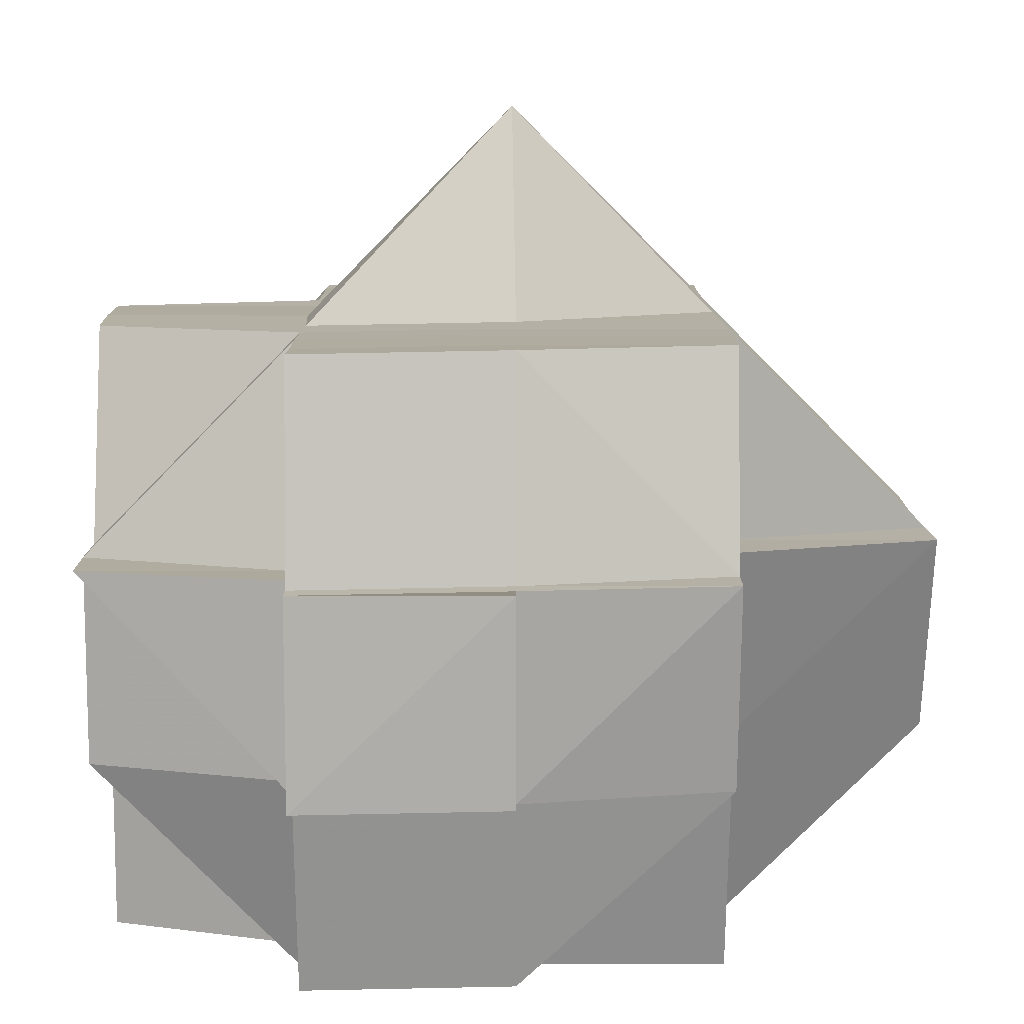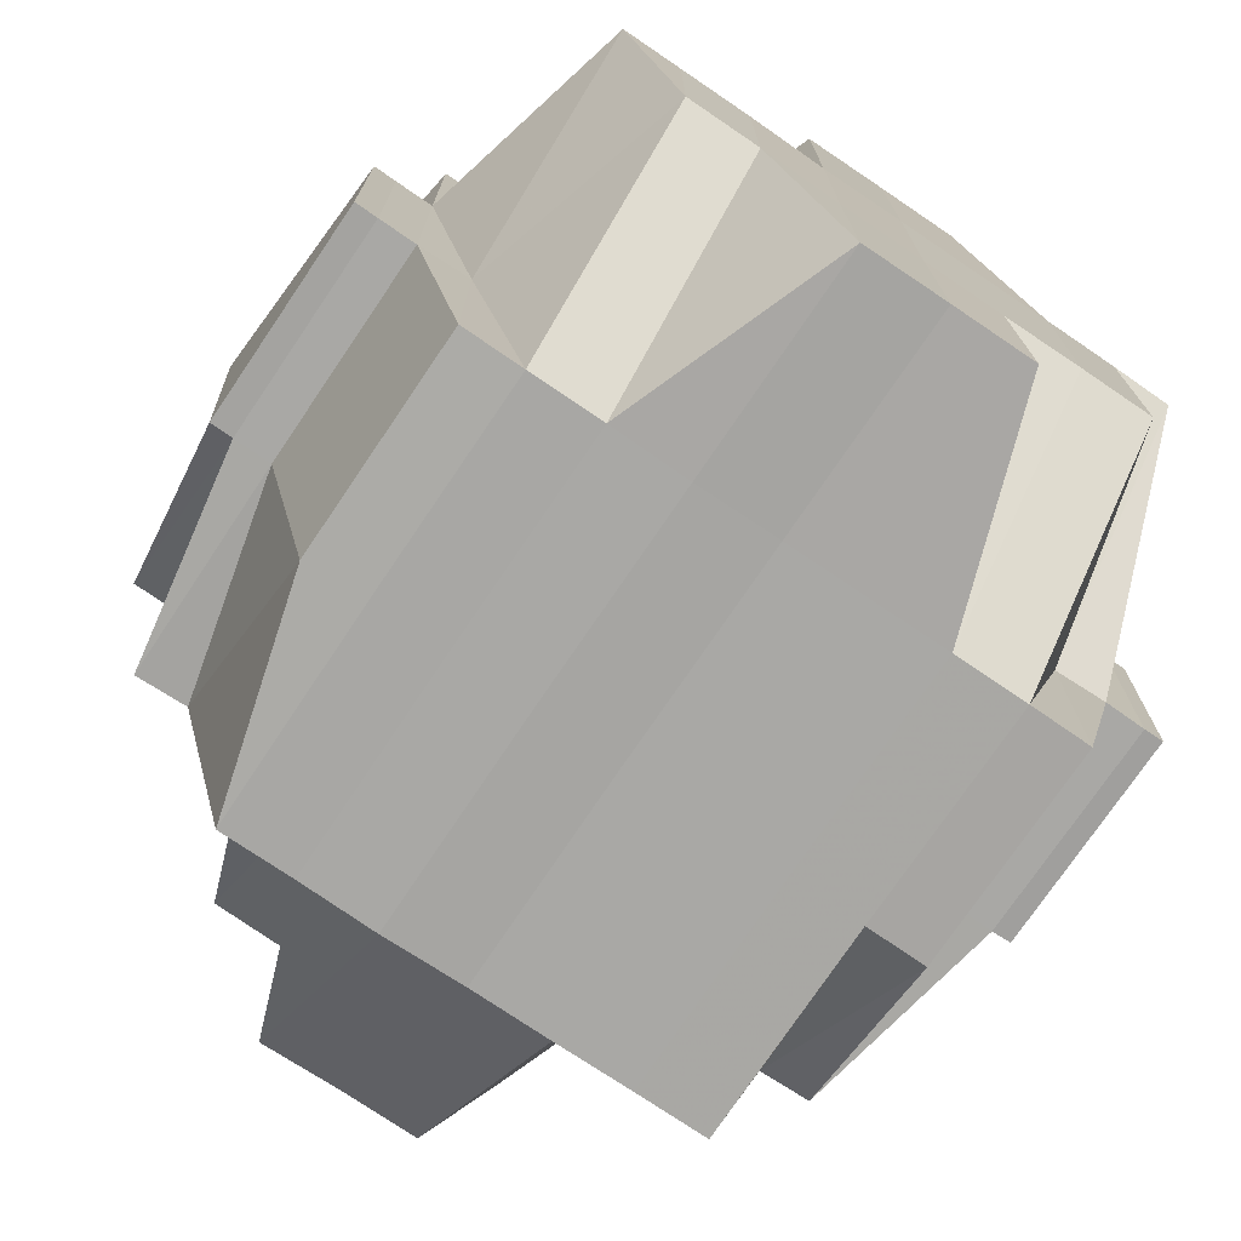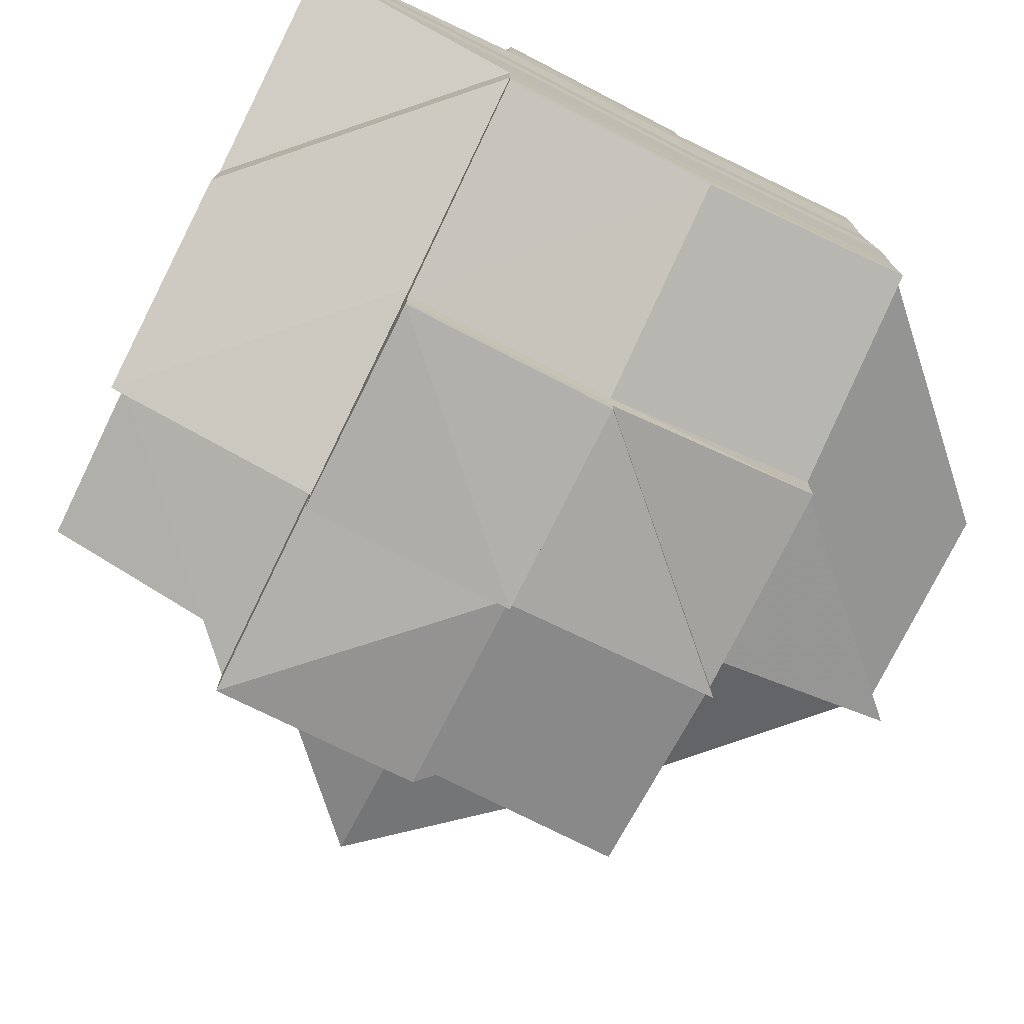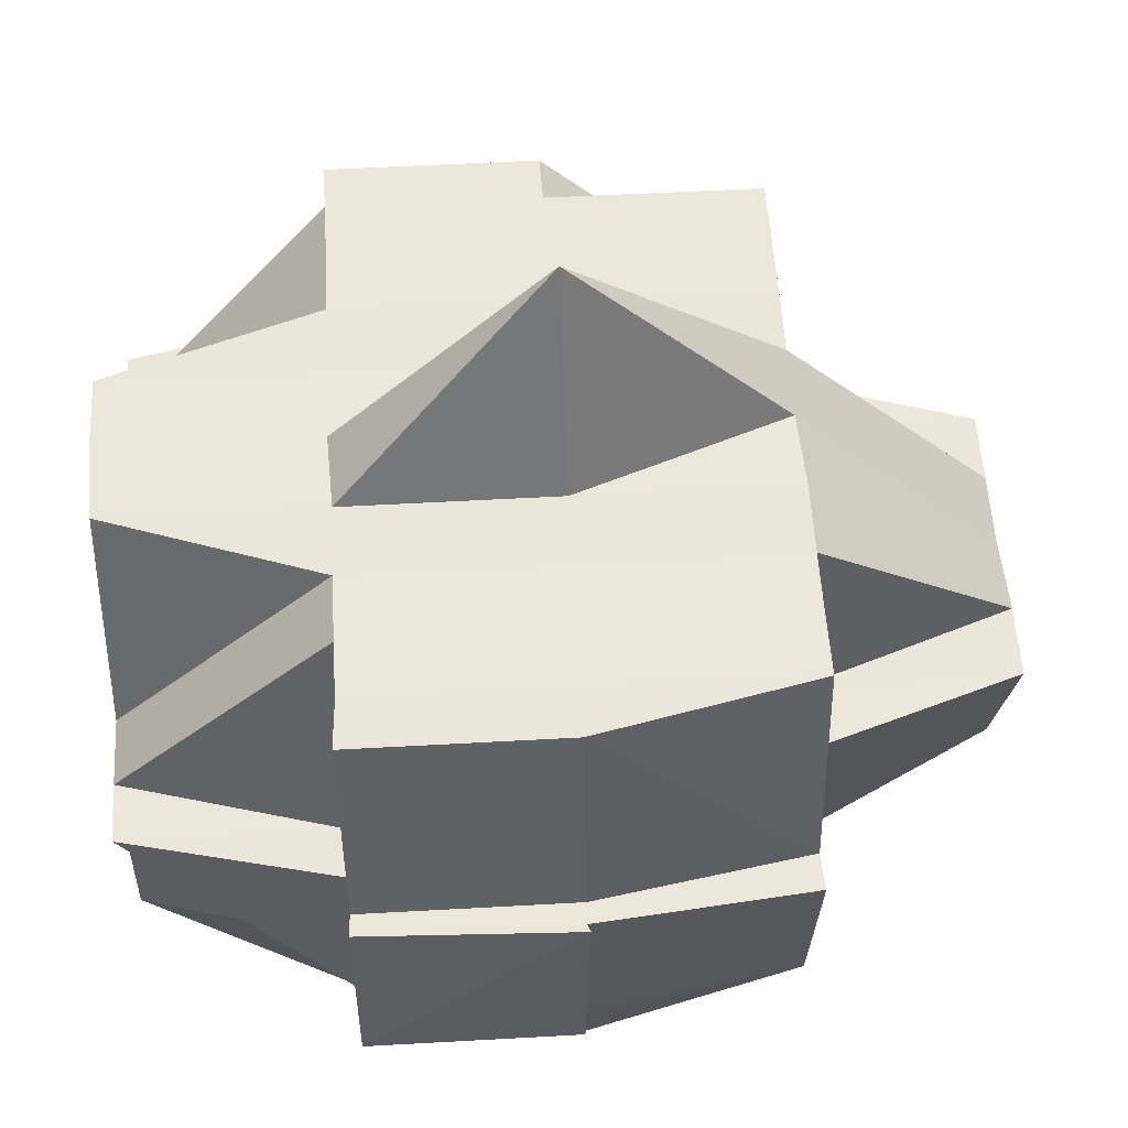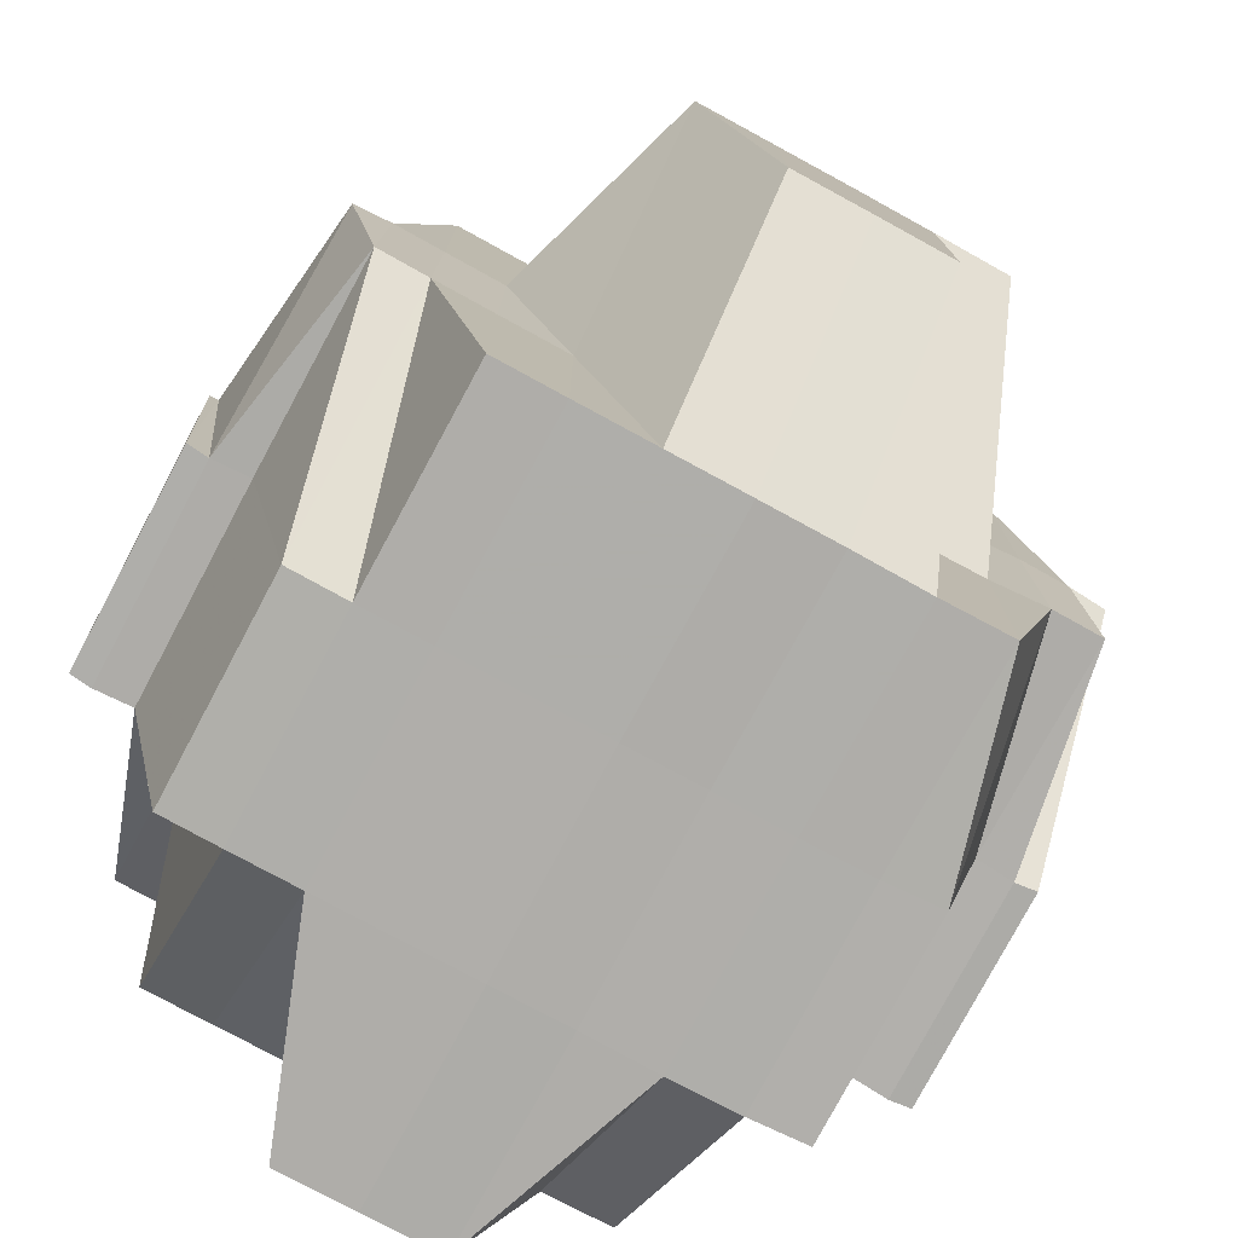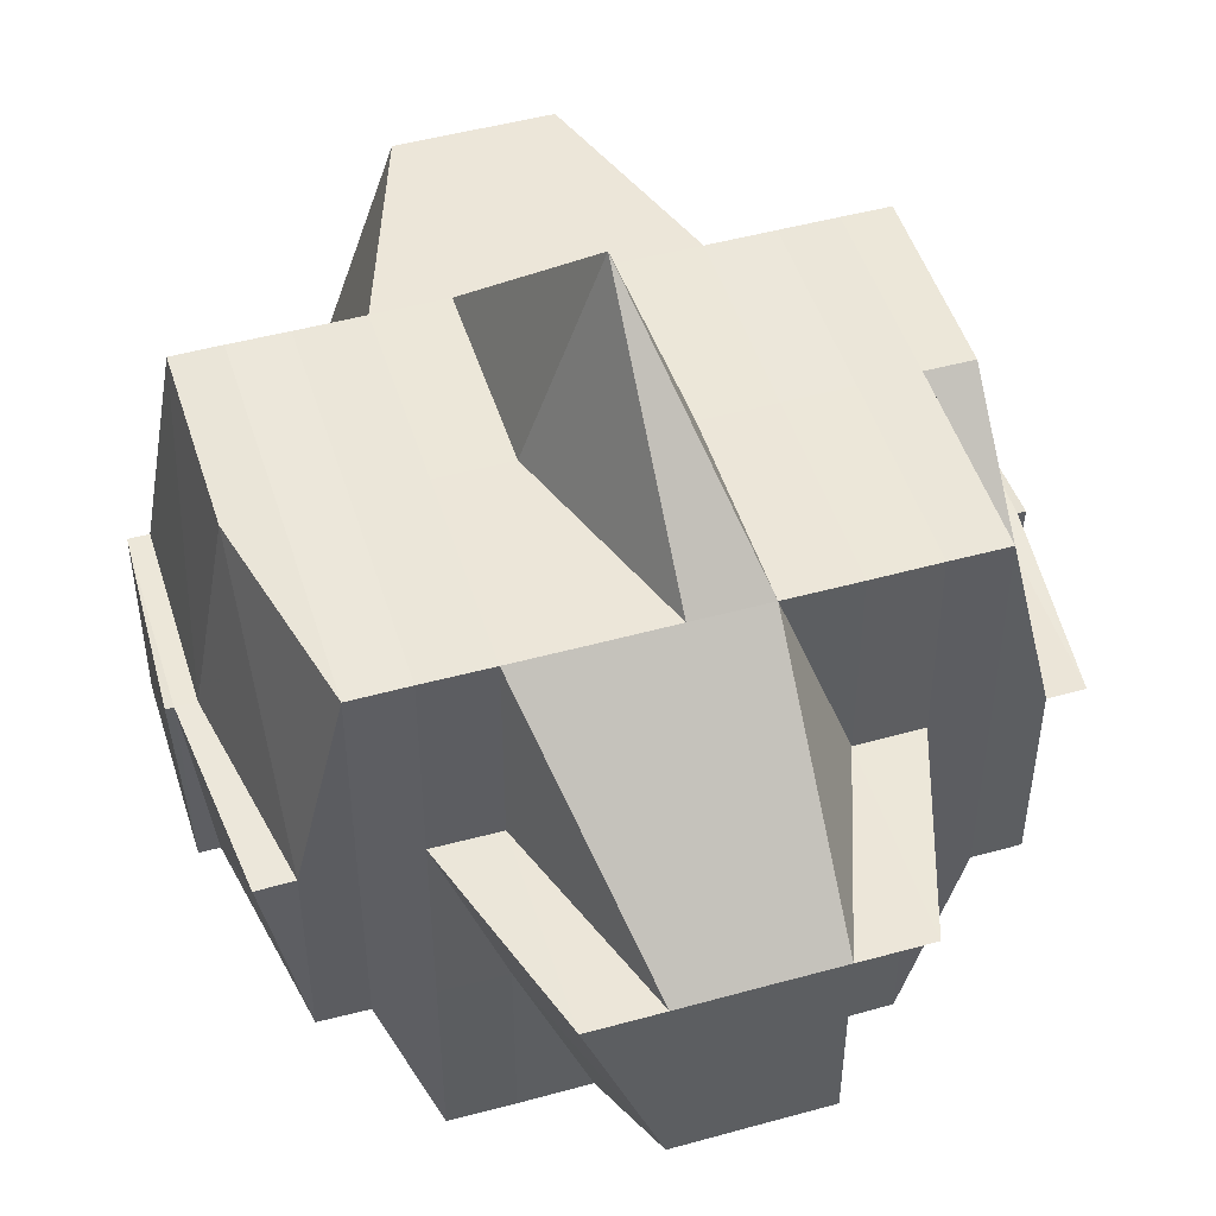
<metadata>
{"format":"obj","ext":"obj","renderer":"f3d","projection":"perspective","resolution":1024,"background":"white","views":[{"elev":10.7,"azim":-0.4,"up":"+Y"},{"elev":-74.8,"azim":-124.1,"up":"+Y"},{"elev":-76.6,"azim":-26.2,"up":"+Z"},{"elev":53.7,"azim":-3.5,"up":"+Y"},{"elev":-77.3,"azim":61.6,"up":"+Y"},{"elev":48.5,"azim":72.9,"up":"+Y"}]}
</metadata>
<code>
o 2215
v 2251 1879 18.05
v 2251 1879 18.05
v 2251 1879 18.05
v 2251 1879 18.05
v 2251 1879 18.05
v 2251 1879 18.05
v 2251 1879 18.05
v 2251 1879 18.05
v 2251 1879 18.05
v 2251 1879 18.05
v 2251 1879 18.05
v 2251 1879 18.05
v 2251 1879 18.05
v 2251 1879 18.05
v 2251 1879 18.05
v 2251 1879 18.05
v 2251 1879 18.05
v 2251 1879 18.05
v 2251 1879 18.05
v 2251 1879 18.05
v 2251 1879 18.06
v 2251 1879 18.05
v 2251 1879 18.05
v 2251 1879 18.05
v 2251 1879 18.05
v 2251 1879 18.05
v 2251 1879 18.06
v 2251 1879 18.06
v 2251 1879 18.06
v 2251 1879 18.06
v 2251 1879 18.06
v 2251 1879 18.06
v 2251 1879 18.06
v 2251 1879 18.06
v 2251 1879 18.06
v 2251 1879 18.06
v 2251 1879 18.06
v 2251 1879 18.06
v 2251 1879 18.06
v 2251 1879 18.06
v 2251 1879 18.06
v 2251 1879 18.06
v 2251 1879 18.06
v 2251 1879 18.06
v 2251 1879 18.05
v 2251 1879 18.06
v 2251 1879 18.07
v 2251 1879 18.07
v 2251 1879 18.07
v 2251 1879 18.07
v 2251 1879 18.06
v 2251 1879 18.07
v 2251 1879 18.07
v 2251 1879 18.07
v 2251 1879 18.07
v 2251 1879 18.07
v 2251 1879 18.07
v 2251 1879 18.07
v 2251 1879 18.07
v 2251 1879 18.07
v 2251 1879 18.07
v 2251 1879 18.07
v 2251 1879 18.08
v 2251 1879 18.07
v 2251 1879 18.07
v 2251 1879 18.06
v 2251 1879 18.06
v 2251 1879 18.07
v 2251 1879 18.07
v 2251 1879 18.06
v 2251 1879 18.06
v 2251 1879 18.06
v 2251 1879 18.06
v 2251 1879 18.06
v 2251 1879 18.06
v 2251 1879 18.06
v 2251 1879 18.05
v 2251 1879 18.06
v 2251 1879 18.05
v 2251 1879 18.05
v 2251 1879 18.05
v 2251 1879 18.06
v 2251 1879 18.06
v 2251 1879 18.06
v 2251 1879 18.06
v 2251 1879 18.06
v 2251 1879 18.06
v 2251 1879 18.07
v 2251 1879 18.06
v 2251 1879 18.06
v 2251 1879 18.06
v 2251 1879 18.06
v 2251 1879 18.06
v 2251 1879 18.05
v 2251 1879 18.05
v 2251 1879 18.05
v 2251 1879 18.05
v 2251 1879 18.06
v 2251 1879 18.05
v 2251 1879 18.05
v 2251 1879 18.06
v 2251 1879 18.06
v 2251 1879 18.06
v 2251 1879 18.05
v 2251 1879 18.06
v 2251 1879 18.05
v 2251 1879 18.05
v 2251 1879 18.05
v 2251 1879 18.05
v 2251 1879 18.05
v 2251 1879 18.05
v 2251 1879 18.05
v 2251 1879 18.05
v 2251 1879 18.05
v 2251 1879 18.06
v 2251 1879 18.06
v 2251 1879 18.06
v 2251 1879 18.05
v 2251 1879 18.06
v 2251 1879 18.05
v 2251 1879 18.06
v 2251 1879 18.06
v 2251 1879 18.05
v 2251 1879 18.06
v 2251 1879 18.06
v 2251 1879 18.06
v 2251 1879 18.06
v 2251 1879 18.06
v 2251 1879 18.06
v 2251 1879 18.06
v 2251 1879 18.06
v 2251 1879 18.06
v 2251 1879 18.07
v 2251 1879 18.07
v 2251 1879 18.07
v 2251 1879 18.07
v 2251 1879 18.07
v 2251 1879 18.07
v 2251 1879 18.07
v 2251 1879 18.07
v 2251 1879 18.06
v 2251 1879 18.07
v 2251 1879 18.07
v 2251 1879 18.07
v 2251 1879 18.07
v 2251 1879 18.07
v 2251 1879 18.07
v 2251 1879 18.07
v 2251 1879 18.07
v 2251 1879 18.07
v 2251 1879 18.07
v 2251 1879 18.08
v 2251 1879 18.07
v 2251 1879 18.08
v 2251 1879 18.08
v 2251 1879 18.07
v 2251 1879 18.08
v 2251 1879 18.08
v 2251 1879 18.08
v 2251 1879 18.08
v 2251 1879 18.08
v 2251 1879 18.08
v 2251 1879 18.08
v 2251 1879 18.08
v 2251 1879 18.08
v 2251 1879 18.08
v 2251 1879 18.08
v 2251 1879 18.09
v 2251 1879 18.09
v 2251 1879 18.09
v 2251 1879 18.09
v 2251 1879 18.09
v 2251 1879 18.09
v 2251 1879 18.09
v 2251 1879 18.09
v 2251 1879 18.09
v 2251 1879 18.09
v 2251 1879 18.09
v 2251 1879 18.09
v 2251 1879 18.09
v 2251 1879 18.08
v 2251 1879 18.08
v 2251 1879 18.08
v 2251 1879 18.08
v 2251 1879 18.08
v 2251 1879 18.08
v 2251 1879 18.09
v 2251 1879 18.09
v 2251 1879 18.09
v 2251 1879 18.09
v 2251 1879 18.09
v 2251 1879 18.09
v 2251 1879 18.09
v 2251 1879 18.09
v 2251 1879 18.09
v 2251 1879 18.09
v 2251 1879 18.08
v 2251 1879 18.09
v 2251 1879 18.08
v 2251 1879 18.08
v 2251 1879 18.08
v 2251 1879 18.08
v 2251 1879 18.09
v 2251 1879 18.08
v 2251 1879 18.09
v 2251 1879 18.08
v 2251 1879 18.08
v 2251 1879 18.08
v 2251 1879 18.08
v 2251 1879 18.08
v 2251 1879 18.08
v 2251 1879 18.09
v 2251 1879 18.08
v 2251 1879 18.08
v 2251 1879 18.08
v 2251 1879 18.08
v 2251 1879 18.08
v 2251 1879 18.09
v 2251 1879 18.09
v 2251 1879 18.08
v 2251 1879 18.08
v 2251 1879 18.08
v 2251 1879 18.08
v 2251 1879 18.07
v 2251 1879 18.09
v 2251 1879 18.09
v 2251 1879 18.09
v 2251 1879 18.09
v 2251 1879 18.09
v 2251 1879 18.09
v 2251 1879 18.09
v 2251 1879 18.09
v 2251 1879 18.09
v 2251 1879 18.09
v 2251 1879 18.09
v 2251 1879 18.09
v 2251 1879 18.09
v 2251 1879 18.08
v 2251 1879 18.08
v 2251 1879 18.07
v 2251 1879 18.08
v 2251 1879 18.07
v 2251 1879 18.07
v 2251 1879 18.08
v 2251 1879 18.07
v 2251 1879 18.07
v 2251 1879 18.08
v 2251 1879 18.07
v 2251 1879 18.08
v 2251 1879 18.07
v 2251 1879 18.08
v 2251 1879 18.08
v 2251 1879 18.08
v 2251 1879 18.08
v 2251 1879 18.08
v 2251 1879 18.08
v 2251 1879 18.08
v 2251 1879 18.07
v 2251 1879 18.08
v 2251 1879 18.08
v 2251 1879 18.07
v 2251 1879 18.07
v 2251 1879 18.07
v 2251 1879 18.07
v 2251 1879 18.08
v 2251 1879 18.07
v 2251 1879 18.07
v 2251 1879 18.07
v 2251 1879 18.07
v 2251 1879 18.05
v 2251 1879 18.05
v 2251 1879 18.05
v 2251 1879 18.05
v 2251 1879 18.05
v 2251 1879 18.05
v 2251 1879 18.05
v 2251 1879 18.05
v 2251 1879 18.06
v 2251 1879 18.06
v 2251 1879 18.05
v 2251 1879 18.06
v 2251 1879 18.06
v 2251 1879 18.06
v 2251 1879 18.06
v 2251 1879 18.06
v 2251 1879 18.08
v 2251 1879 18.08
v 2251 1879 18.07
v 2251 1879 18.08
v 2251 1879 18.08
v 2251 1879 18.08
v 2251 1879 18.08
v 2251 1879 18.08
v 2251 1879 18.08
v 2251 1879 18.08
v 2251 1879 18.09
v 2251 1879 18.08
v 2251 1879 18.09
v 2251 1879 18.08
v 2251 1879 18.08
v 2251 1879 18.09
v 2251 1879 18.08
v 2251 1879 18.09
v 2251 1879 18.09
v 2251 1879 18.08
v 2251 1879 18.09
v 2251 1879 18.09
v 2251 1879 18.09
v 2251 1879 18.09
v 2251 1879 18.09
f 1 2 3
f 4 5 3
f 4 6 7
f 8 9 1
f 9 10 11
f 11 12 13
f 12 14 2
f 12 15 14
f 16 17 13
f 17 18 19
f 20 21 15
f 22 20 12
f 20 23 12
f 24 22 25
f 26 27 20
f 28 29 24
f 29 30 20
f 31 32 29
f 29 33 30
f 34 33 29
f 33 35 30
f 30 35 36
f 34 37 33
f 33 38 35
f 37 38 33
f 39 37 34
f 38 40 35
f 35 40 41
f 35 42 43
f 44 43 45
f 40 46 42
f 40 47 46
f 38 48 40
f 37 49 38
f 50 48 51
f 52 53 48
f 48 54 40
f 54 55 40
f 48 56 54
f 53 57 56
f 58 56 48
f 56 59 54
f 54 59 55
f 56 60 59
f 61 60 56
f 59 62 55
f 61 63 60
f 60 64 59
f 59 64 62
f 60 63 64
f 55 62 65
f 55 65 66
f 67 68 66
f 66 69 70
f 71 70 72
f 73 67 74
f 75 73 76
f 41 74 76
f 23 76 77
f 78 76 79
f 79 80 81
f 76 82 80
f 76 74 83
f 74 84 83
f 85 86 84
f 84 87 83
f 86 88 89
f 84 89 87
f 90 89 84
f 83 87 91
f 89 92 93
f 83 91 94
f 95 94 96
f 97 98 94
f 94 91 99
f 94 99 100
f 87 101 91
f 91 101 102
f 91 103 104
f 101 105 103
f 100 104 106
f 107 106 108
f 109 100 107
f 100 110 111
f 110 112 113
f 99 114 112
f 115 116 101
f 99 117 118
f 118 119 120
f 117 121 114
f 122 117 123
f 124 125 117
f 126 127 121
f 117 126 128
f 129 126 117
f 129 130 126
f 126 39 34
f 130 39 126
f 131 130 129
f 101 131 129
f 132 131 101
f 130 133 39
f 133 134 39
f 39 134 37
f 135 133 130
f 134 49 37
f 135 136 133
f 137 138 134
f 139 135 130
f 131 139 130
f 49 140 141
f 142 139 131
f 132 142 131
f 139 143 135
f 143 136 135
f 142 144 139
f 144 143 139
f 145 142 132
f 89 145 132
f 65 145 89
f 136 146 147
f 65 148 145
f 145 149 142
f 149 144 142
f 148 149 145
f 62 148 65
f 148 150 149
f 62 151 148
f 151 150 148
f 64 151 62
f 151 152 150
f 150 153 149
f 149 153 144
f 64 154 151
f 154 152 151
f 63 154 64
f 152 155 156
f 157 158 155
f 154 159 152
f 63 160 154
f 160 159 154
f 161 160 63
f 161 162 160
f 163 162 164
f 162 165 166
f 159 167 157
f 168 169 165
f 168 170 169
f 171 172 170
f 173 174 168
f 174 171 175
f 176 175 168
f 177 178 176
f 178 179 180
f 181 173 182
f 183 182 184
f 182 185 186
f 182 187 185
f 188 180 187
f 189 188 190
f 191 192 190
f 192 193 194
f 190 188 195
f 195 188 196
f 195 187 197
f 198 195 199
f 200 197 201
f 200 195 202
f 203 190 204
f 204 205 206
f 204 200 207
f 208 203 204
f 208 204 209
f 210 203 208
f 210 208 211
f 211 208 209
f 212 203 210
f 213 214 211
f 215 213 216
f 211 209 217
f 167 212 210
f 218 212 167
f 218 219 212
f 212 219 203
f 217 209 220
f 209 221 222
f 209 222 223
f 217 223 224
f 225 219 226
f 227 228 225
f 175 228 219
f 219 229 230
f 219 231 229
f 232 233 231
f 234 233 235
f 236 235 237
f 238 239 217
f 240 238 153
f 241 217 153
f 153 217 242
f 153 242 144
f 144 242 143
f 242 243 143
f 143 243 136
f 242 244 243
f 243 245 136
f 243 244 245
f 136 245 246
f 245 247 248
f 245 248 146
f 249 244 250
f 244 251 245
f 252 253 244
f 244 207 251
f 253 254 207
f 255 207 244
f 207 256 251
f 207 200 256
f 251 256 257
f 251 257 258
f 256 259 257
f 256 182 259
f 259 182 161
f 259 161 260
f 257 259 260
f 260 161 63
f 260 63 61
f 261 260 61
f 257 260 261
f 258 257 261
f 261 262 263
f 264 265 258
f 258 261 266
f 266 263 140
f 266 261 58
f 267 258 266
f 138 264 267
f 268 258 267
f 267 266 49
f 49 266 269
f 134 267 49
f 246 267 134
f 270 271 272
f 271 273 274
f 275 276 277
f 278 279 280
f 281 282 279
f 283 284 285
f 286 287 288
f 289 290 287
f 159 291 292
f 167 293 291
f 294 167 159
f 295 296 294
f 297 298 167
f 299 297 159
f 300 301 302
f 303 304 305
f 306 307 308
f 308 309 310

</code>
